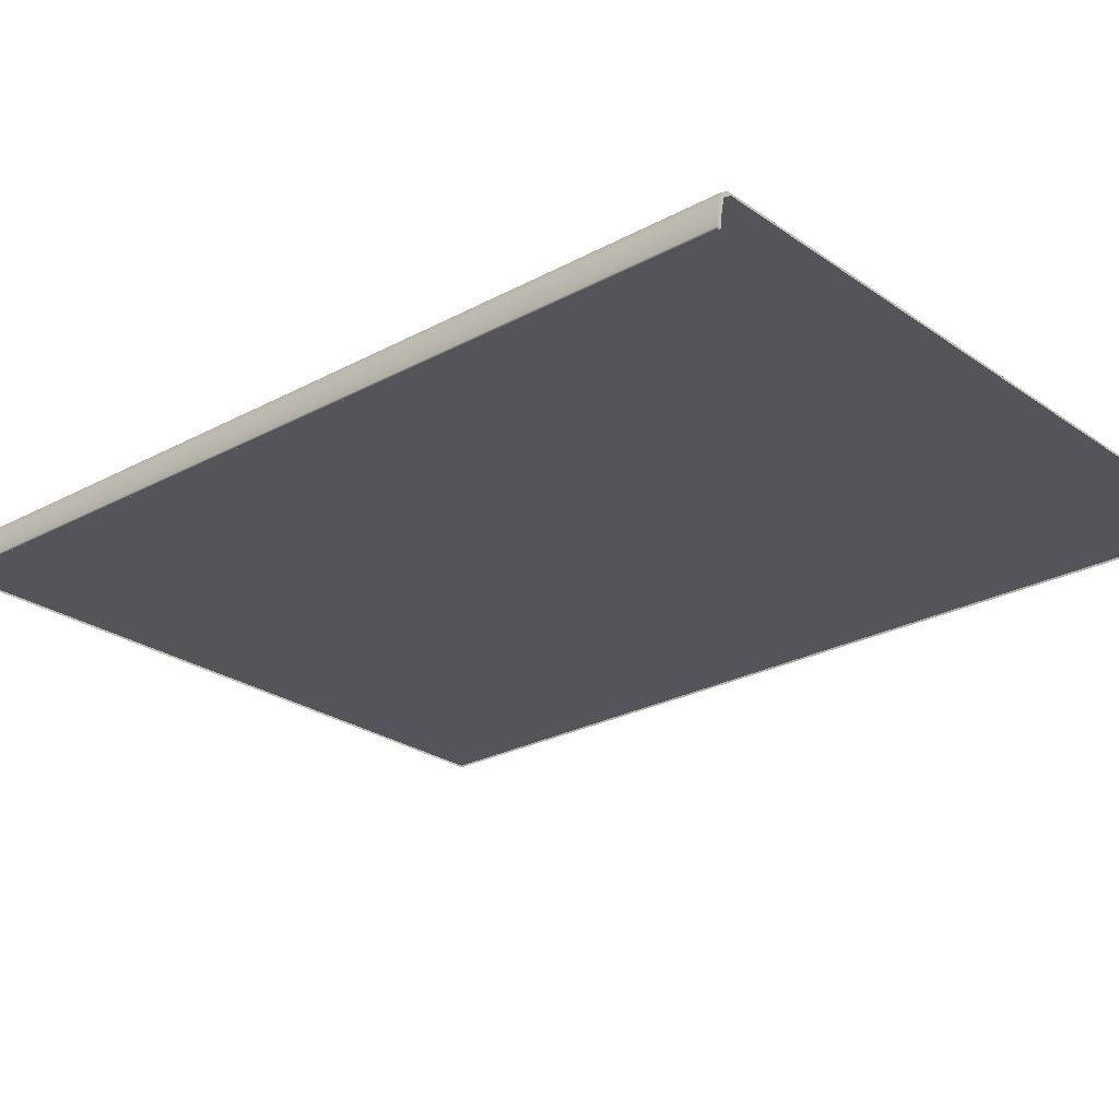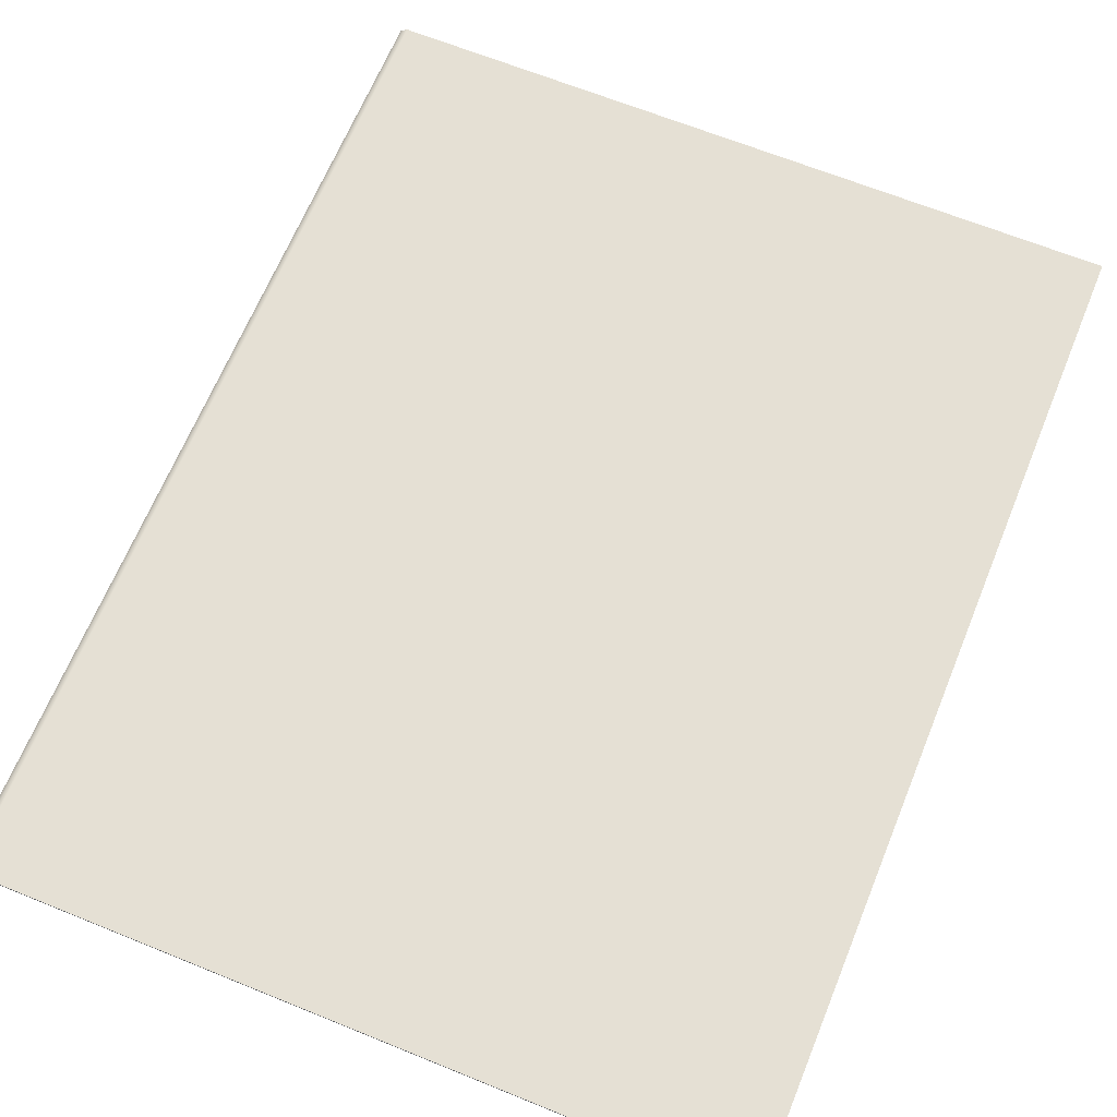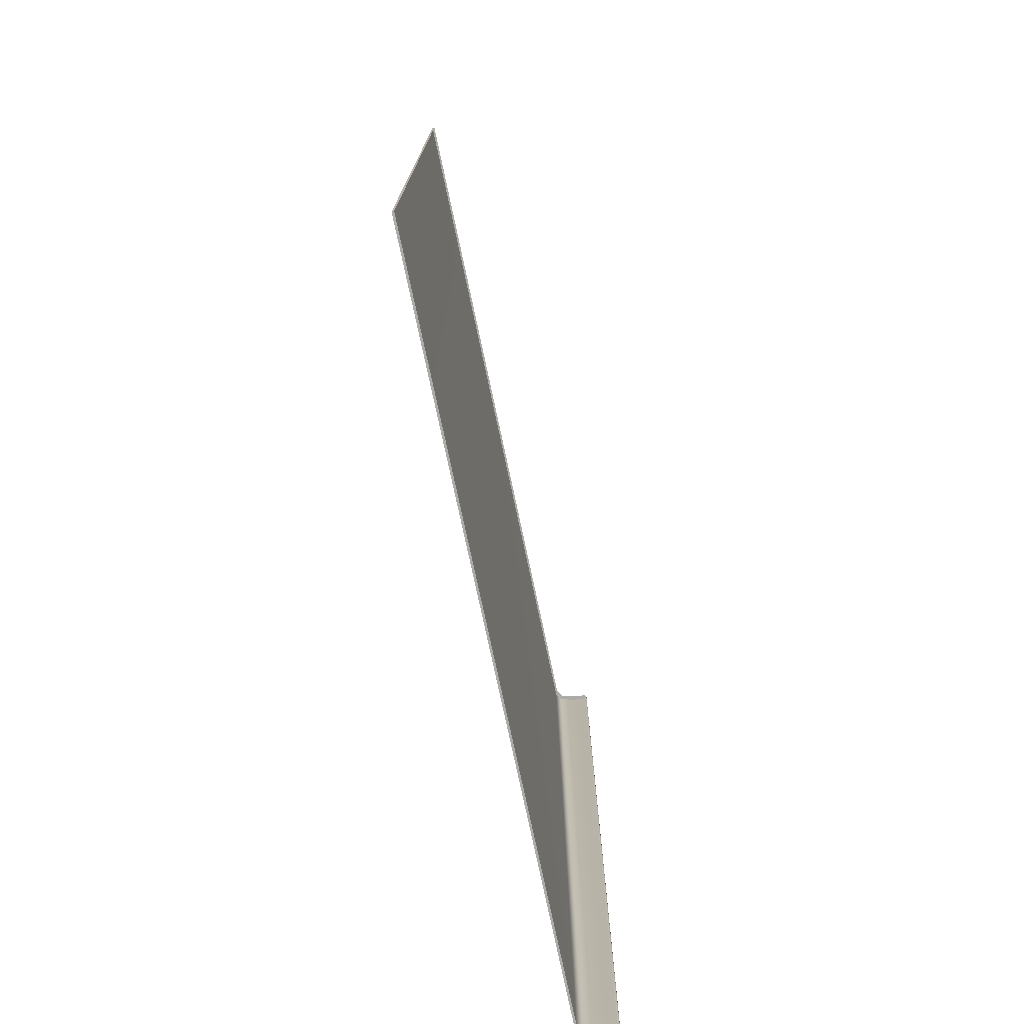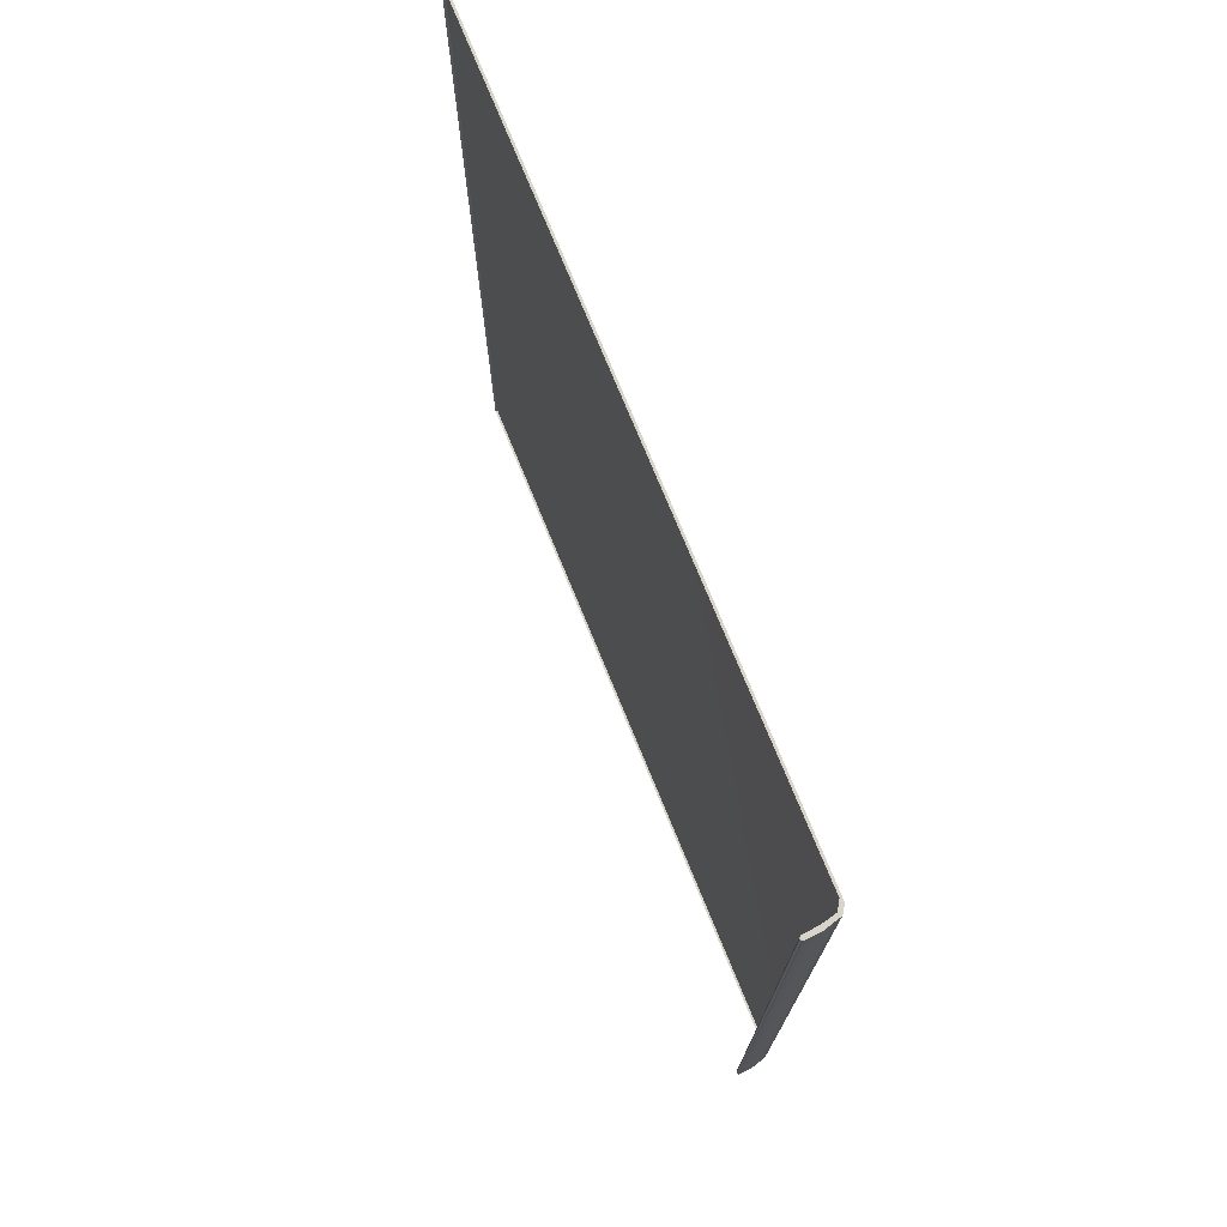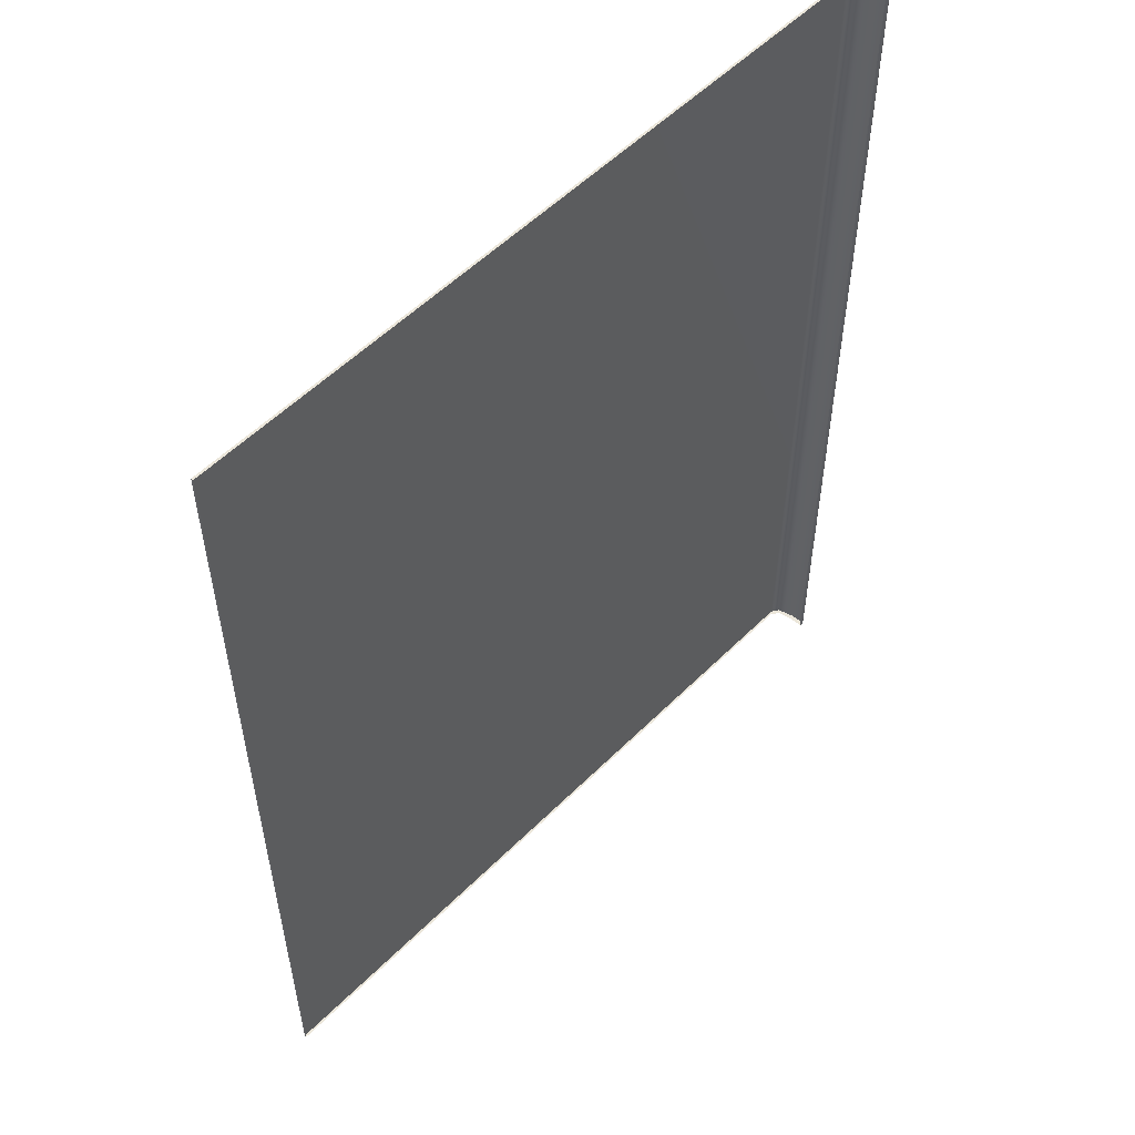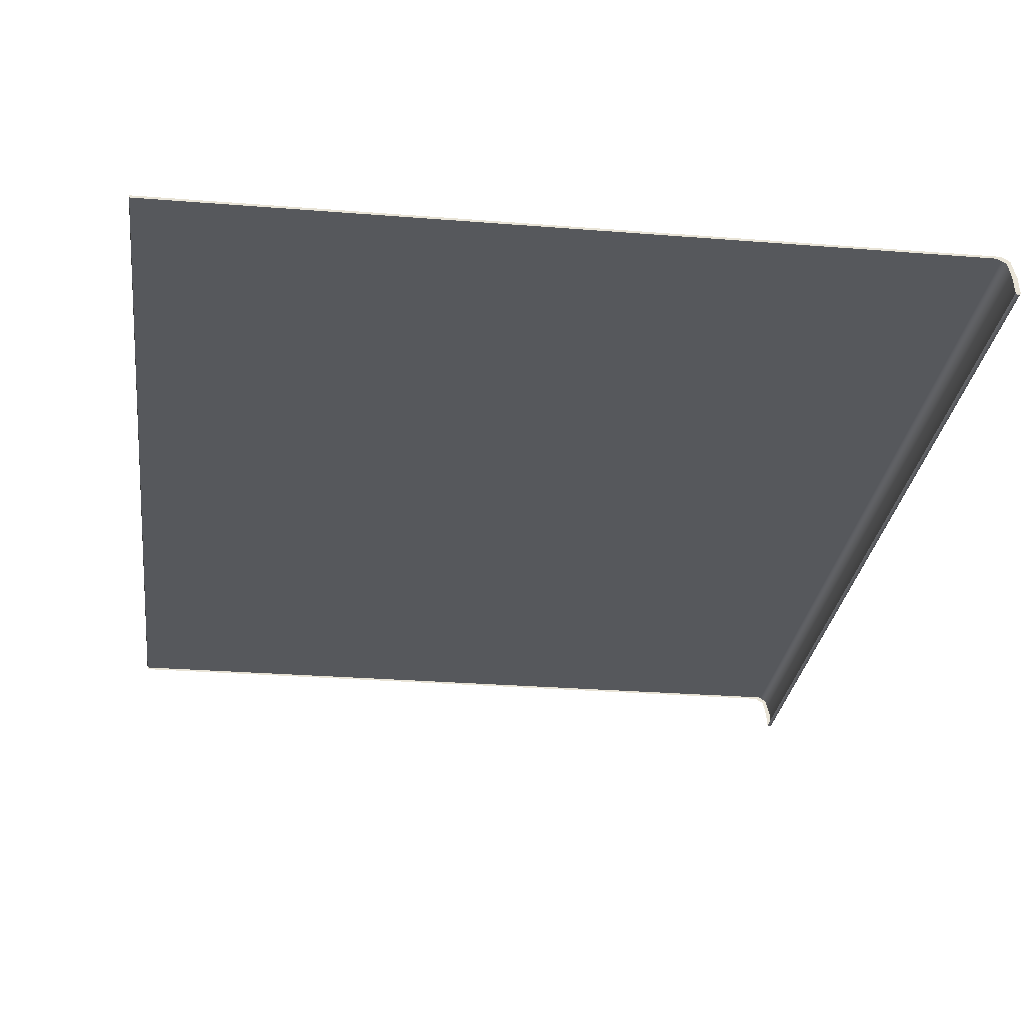
<metadata>
{"format":"obj","ext":"obj","renderer":"f3d","projection":"perspective","resolution":1024,"background":"white","views":[{"elev":-25.0,"azim":-48.6,"up":"+Z"},{"elev":65.8,"azim":22.2,"up":"+Z"},{"elev":-76.4,"azim":102.0,"up":"+Y"},{"elev":75.1,"azim":-112.3,"up":"+Y"},{"elev":55.0,"azim":133.8,"up":"+Y"},{"elev":-27.7,"azim":173.0,"up":"+Z"}]}
</metadata>
<code>
o MeshBookFront_14_1_GeomSubset_0
v 0.06756 -0.09391 0.005425
v 0.06756 0.09391 0.005425
v 0.06756 0.09391 0.005851
v 0.06756 -0.09391 0.005851
v -0.0773 0.09391 0.004427
v -0.07566 0.09391 0.005425
v -0.07646 0.09391 0.005851
v -0.07794 0.09391 0.004898
v -0.07566 -0.09391 0.005425
v -0.0773 -0.09391 0.004427
v -0.07646 -0.09391 0.005851
v -0.07794 -0.09391 0.004898
v -0.0782 -0.09391 -0.001195
v -0.07907 -0.09391 -0.001195
v -0.07907 0.09391 -0.001195
v -0.0782 0.09391 -0.001195
v -0.07881 -0.09391 0.001851
v -0.07881 0.09391 0.001851
v -0.07794 0.09391 0.001616
v -0.07794 -0.09391 0.001616
v -0.07894 -0.09391 0.000328
v -0.07894 0.09391 0.000328
v -0.07808 0.09391 0.00021
v -0.07808 -0.09391 0.00021
v -0.07836 -0.09391 0.003374
v -0.07836 0.09391 0.003374
v -0.07763 0.09391 0.003022
v -0.07763 -0.09391 0.003022
v -0.07846 -0.09377 -0.00146
v -0.07846 0.09377 -0.00146
v -0.0788 -0.09377 -0.00146
v -0.0788 0.09377 -0.00146
f 3 1 2
f 5 7 6
f 12 7 8
f 11 10 9
f 11 3 7
f 26 12 8
f 3 6 7
f 4 9 1
f 25 10 12
f 26 5 27
f 22 17 18
f 22 19 23
f 21 20 17
f 15 21 22
f 22 16 15
f 21 13 24
f 18 25 26
f 18 27 19
f 17 28 25
f 30 31 32
f 31 13 14
f 16 32 15
f 30 13 29
f 15 31 14
f 3 4 1
f 5 8 7
f 12 11 7
f 11 12 10
f 11 4 3
f 26 25 12
f 3 2 6
f 4 11 9
f 25 28 10
f 26 8 5
f 22 21 17
f 22 18 19
f 21 24 20
f 15 14 21
f 22 23 16
f 21 14 13
f 18 17 25
f 18 26 27
f 17 20 28
f 30 29 31
f 31 29 13
f 16 30 32
f 30 16 13
f 15 32 31

</code>
